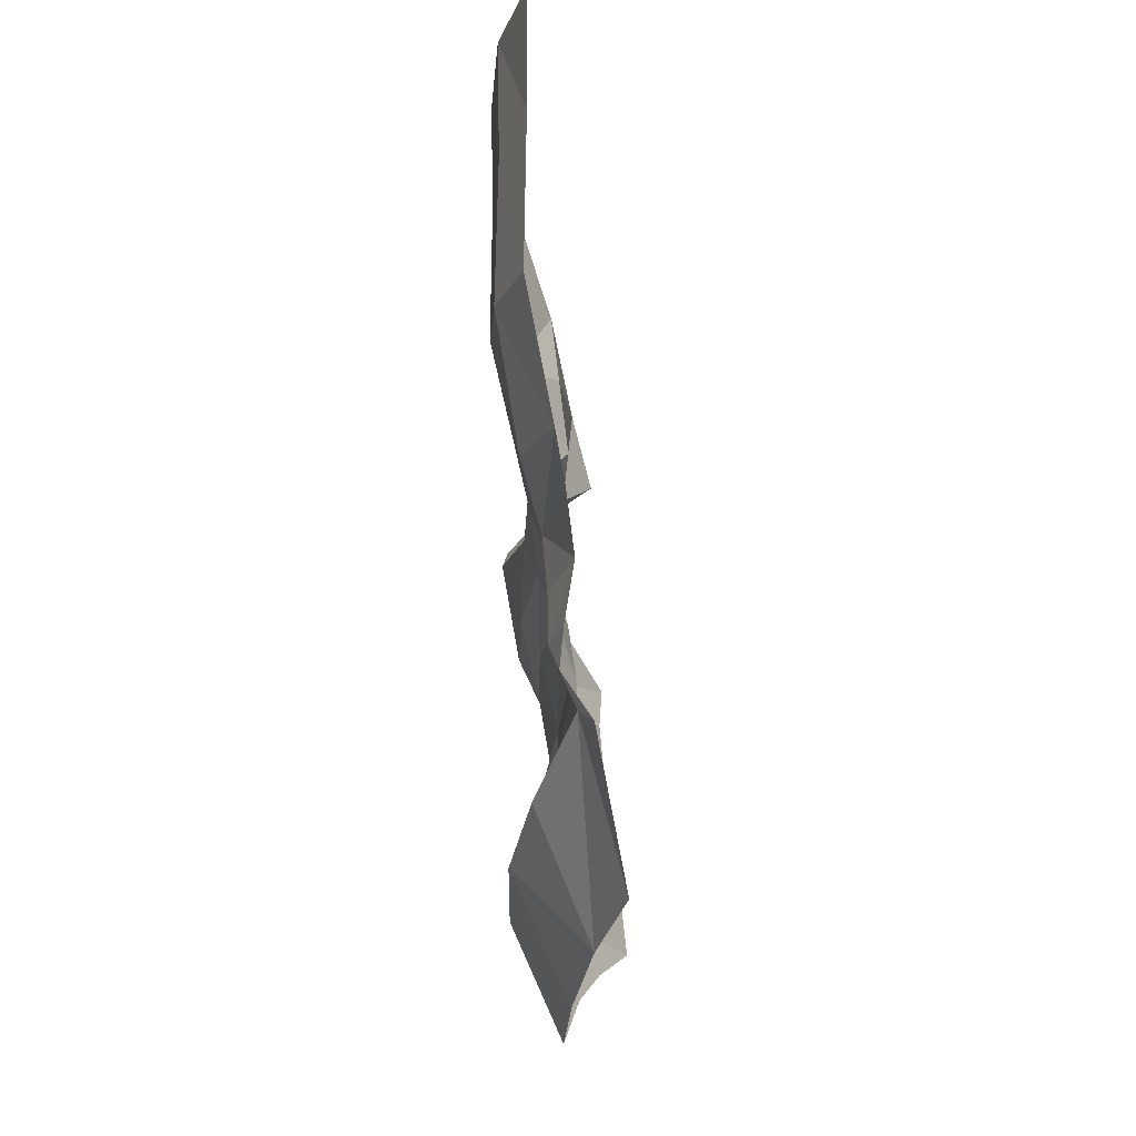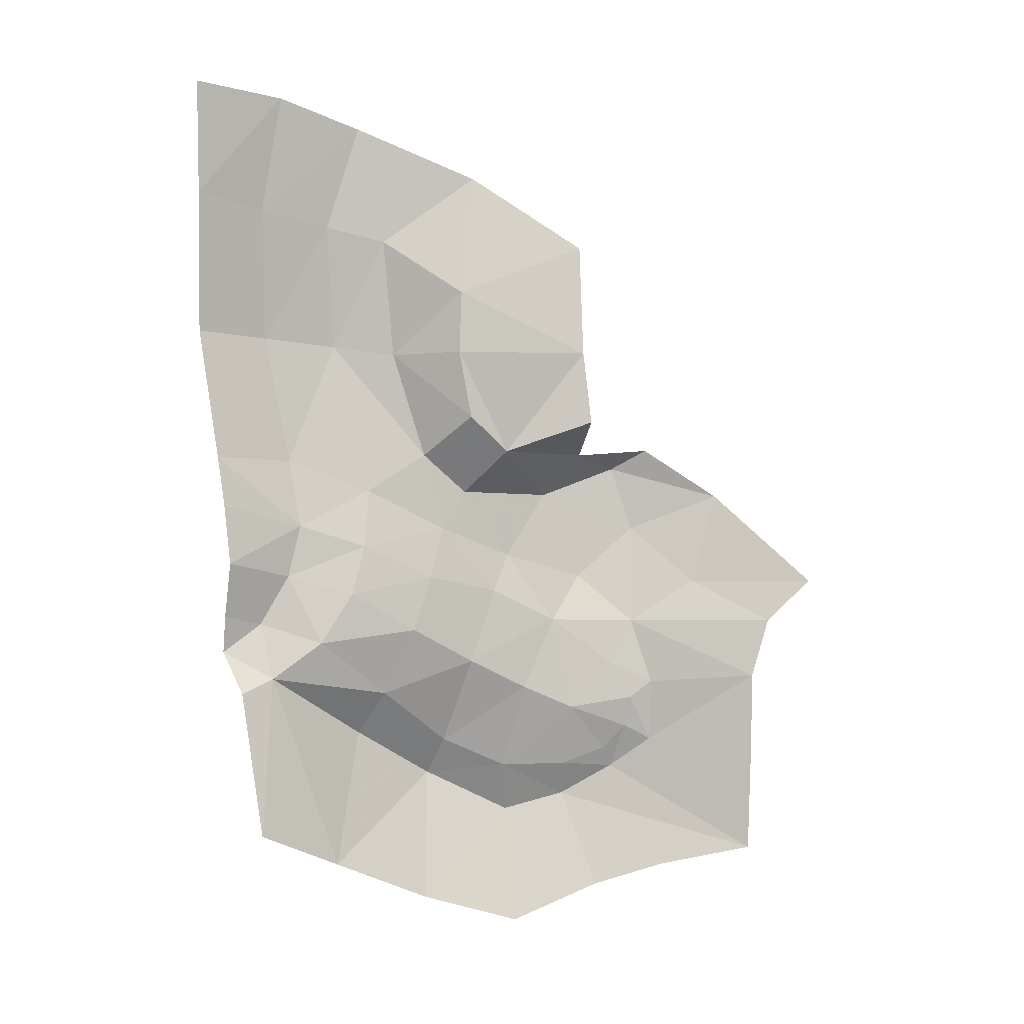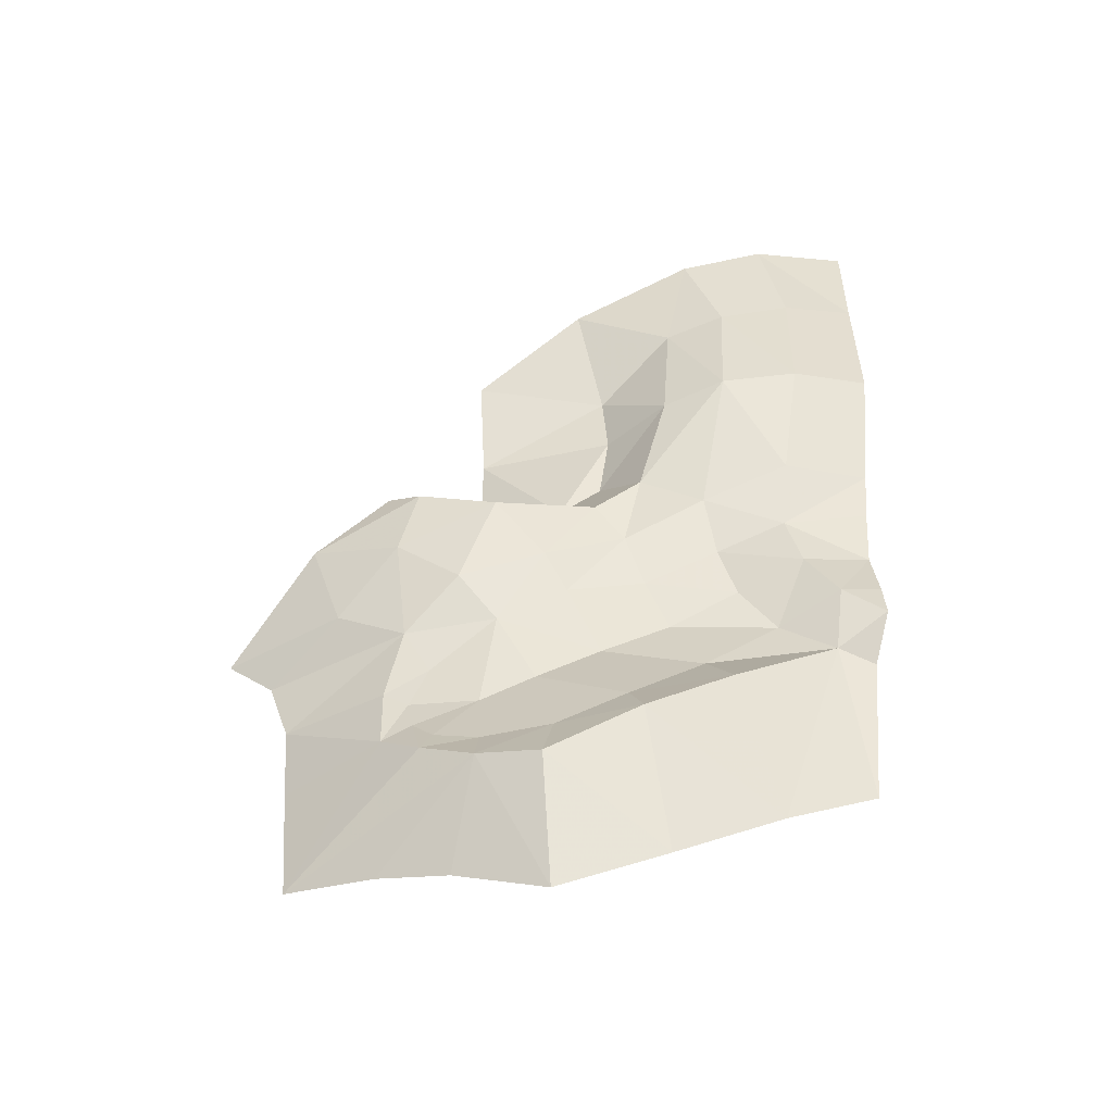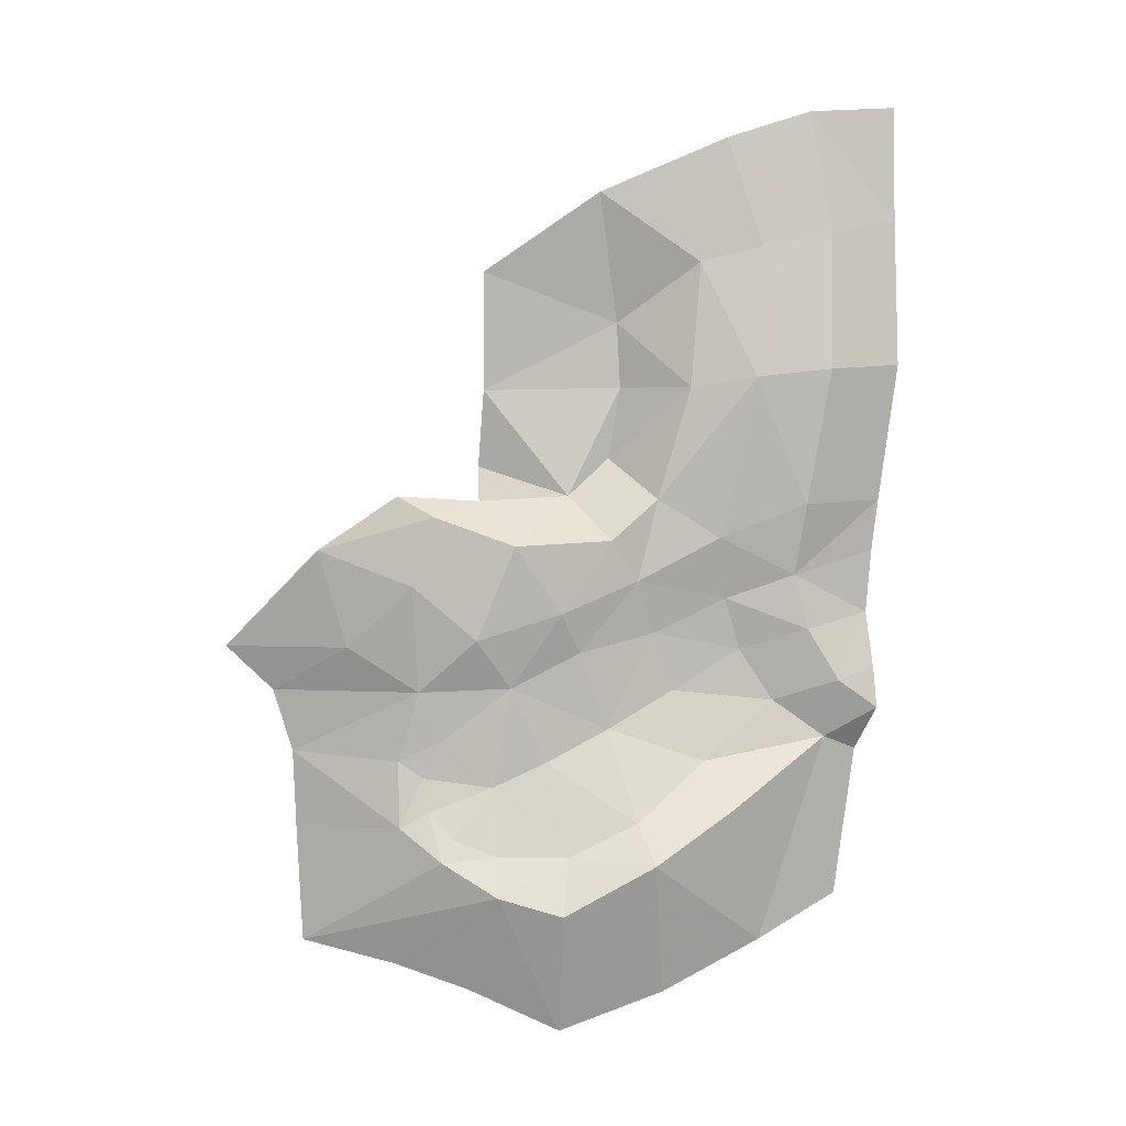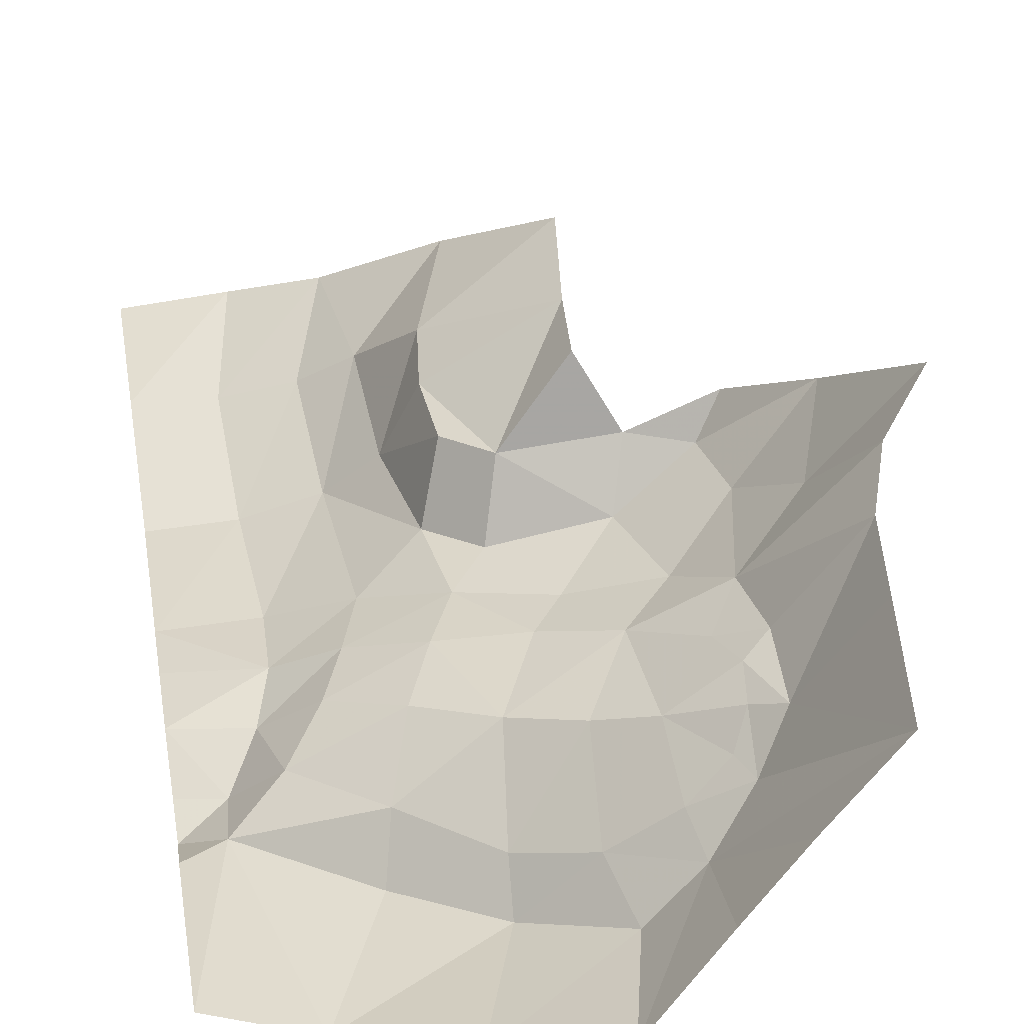
<metadata>
{"format":"obj","ext":"obj","renderer":"f3d","projection":"perspective","resolution":1024,"background":"white","views":[{"elev":-10.2,"azim":-119.0,"up":"+Y"},{"elev":6.0,"azim":-42.8,"up":"+Y"},{"elev":-52.4,"azim":158.0,"up":"+Y"},{"elev":-3.6,"azim":144.9,"up":"+Y"},{"elev":48.3,"azim":-9.3,"up":"+Z"}]}
</metadata>
<code>
v 0.3103 0.9699 -0.8114
v 0.2828 1.13 -0.8546
v 0.3407 1.034 -0.7313
v 0.3407 1.034 -0.7313
v 0.2828 1.13 -0.8546
v 0.333 1.137 -0.7504
v 0.333 1.137 -0.7504
v 0.2828 1.13 -0.8546
v 0.344 1.231 -0.7577
v 0.344 1.231 -0.7577
v 0.2828 1.13 -0.8546
v 0.2753 1.311 -0.8687
v 0.2828 1.13 -0.8546
v 0.2144 1.143 -0.9221
v 0.2753 1.311 -0.8687
v 0.2753 1.311 -0.8687
v 0.2144 1.143 -0.9221
v 0.205 1.333 -0.9239
v 0.1079 1.36 -0.9647
v 0.1132 1.158 -0.9677
v 0 1.171 -0.9844
v 0 1.385 -0.9804
v 0.2144 1.143 -0.9221
v 0.1132 1.158 -0.9677
v 0.205 1.333 -0.9239
v 0.205 1.333 -0.9239
v 0.1132 1.158 -0.9677
v 0.1079 1.36 -0.9647
v 0 0.9767 -0.9398
v 0 1.171 -0.9844
v 0.1132 1.158 -0.9677
v 0.1245 0.9643 -0.9236
v 0.1132 1.158 -0.9677
v 0.2144 1.143 -0.9221
v 0.1245 0.9643 -0.9236
v 0.1245 0.9643 -0.9236
v 0.2144 1.143 -0.9221
v 0.2284 0.9152 -0.8521
v 0.3103 0.9699 -0.8114
v 0.2284 0.9152 -0.8521
v 0.2144 1.143 -0.9221
v 0.2144 1.143 -0.9221
v 0.2828 1.13 -0.8546
v 0.3103 0.9699 -0.8114
v 0.2284 0.9152 -0.8521
v 0.3103 0.9699 -0.8114
v 0.3279 0.8522 -0.787
v 0 0.9767 -0.9398
v 0.1245 0.9643 -0.9236
v 0.1216 0.8634 -0.8919
v 0.1216 0.8634 -0.8919
v 0 0.9022 -0.9242
v 0 0.9767 -0.9398
v 0 0.9022 -0.9242
v 0.1216 0.8634 -0.8919
v 0 0.8121 -0.9107
v 0 0.8121 -0.9107
v 0.1216 0.8634 -0.8919
v 0.0996 0.7844 -0.8956
v 0.0996 0.7844 -0.8956
v 0.0596 0.7101 -0.9162
v 0 0.8121 -0.9107
v 0 0.8121 -0.9107
v 0.0596 0.7101 -0.9162
v 0 0.7271 -0.9265
v 0 0.6706 -0.9328
v 0 0.7271 -0.9265
v 0.0596 0.7101 -0.9162
v 0.0596 0.7101 -0.9162
v 0.0539 0.6284 -0.877
v 0 0.6706 -0.9328
v 0 0.6706 -0.9328
v 0.0539 0.6284 -0.877
v 0 0.6106 -0.8835
v 0.1245 0.9643 -0.9236
v 0.2284 0.9152 -0.8521
v 0.1216 0.8634 -0.8919
v 0.1216 0.8634 -0.8919
v 0.2284 0.9152 -0.8521
v 0.2019 0.8294 -0.8305
v 0.2284 0.9152 -0.8521
v 0.3279 0.8522 -0.787
v 0.2019 0.8294 -0.8305
v 0.2019 0.8294 -0.8305
v 0.3279 0.8522 -0.787
v 0.2935 0.7778 -0.7752
v 0.4398 0.8026 -0.7548
v 0.4013 0.7482 -0.7442
v 0.3279 0.8522 -0.787
v 0.3279 0.8522 -0.787
v 0.4013 0.7482 -0.7442
v 0.2935 0.7778 -0.7752
v 0.5488 0.764 -0.6999
v 0.6007 0.6915 -0.6278
v 0.4888 0.697 -0.6977
v 0.4888 0.697 -0.6977
v 0.6007 0.6915 -0.6278
v 0.5615 0.6234 -0.6335
v 0.4013 0.7482 -0.7442
v 0.4398 0.8026 -0.7548
v 0.4888 0.697 -0.6977
v 0.4888 0.697 -0.6977
v 0.4398 0.8026 -0.7548
v 0.5488 0.764 -0.6999
v 0.0539 0.6284 -0.877
v 0.1224 0.6818 -0.8409
v 0.2253 0.593 -0.8103
v 0.2253 0.593 -0.8103
v 0.2087 0.5243 -0.8593
v 0.0539 0.6284 -0.877
v 0.2087 0.5243 -0.8593
v 0.2253 0.593 -0.8103
v 0.3338 0.505 -0.7933
v 0.3297 0.4449 -0.8302
v 0.4458 0.3753 -0.7671
v 0.3297 0.4449 -0.8302
v 0.4214 0.4568 -0.7455
v 0.4214 0.4568 -0.7455
v 0.3297 0.4449 -0.8302
v 0.3338 0.505 -0.7933
v 0.4458 0.3753 -0.7671
v 0.4214 0.4568 -0.7455
v 0.5162 0.4009 -0.7058
v 0.5162 0.4009 -0.7058
v 0.4214 0.4568 -0.7455
v 0.5029 0.4568 -0.6865
v 0.5162 0.4009 -0.7058
v 0.5029 0.4568 -0.6865
v 0.5719 0.4489 -0.6464
v 0.5719 0.4489 -0.6464
v 0.5029 0.4568 -0.6865
v 0.5545 0.482 -0.6452
v 0.6113 0.4973 -0.5942
v 0.5719 0.4489 -0.6464
v 0.5757 0.5202 -0.6176
v 0.5757 0.5202 -0.6176
v 0.5719 0.4489 -0.6464
v 0.5545 0.482 -0.6452
v 0.6007 0.6915 -0.6278
v 0.6129 0.5927 -0.5928
v 0.5615 0.6234 -0.6335
v 0.5615 0.6234 -0.6335
v 0.6129 0.5927 -0.5928
v 0.5809 0.5684 -0.609
v 0.5757 0.5202 -0.6176
v 0.5809 0.5684 -0.609
v 0.6113 0.4973 -0.5942
v 0.6113 0.4973 -0.5942
v 0.5809 0.5684 -0.609
v 0.6129 0.5927 -0.5928
v 0.0996 0.7844 -0.8956
v 0.1224 0.6818 -0.8409
v 0.0596 0.7101 -0.9162
v 0.0596 0.7101 -0.9162
v 0.1224 0.6818 -0.8409
v 0.0539 0.6284 -0.877
v 0.0996 0.7844 -0.8956
v 0.1721 0.7561 -0.8253
v 0.1224 0.6818 -0.8409
v 0.1216 0.8634 -0.8919
v 0.2019 0.8294 -0.8305
v 0.0996 0.7844 -0.8956
v 0.0996 0.7844 -0.8956
v 0.2019 0.8294 -0.8305
v 0.1721 0.7561 -0.8253
v 0.2019 0.8294 -0.8305
v 0.2935 0.7778 -0.7752
v 0.1721 0.7561 -0.8253
v 0.1721 0.7561 -0.8253
v 0.2935 0.7778 -0.7752
v 0.2581 0.6955 -0.7754
v 0.2253 0.593 -0.8103
v 0.1224 0.6818 -0.8409
v 0.2581 0.6955 -0.7754
v 0.2581 0.6955 -0.7754
v 0.1224 0.6818 -0.8409
v 0.1721 0.7561 -0.8253
v 0.4013 0.7482 -0.7442
v 0.3499 0.6387 -0.7424
v 0.2935 0.7778 -0.7752
v 0.2935 0.7778 -0.7752
v 0.3499 0.6387 -0.7424
v 0.2581 0.6955 -0.7754
v 0.3338 0.505 -0.7933
v 0.2253 0.593 -0.8103
v 0.3499 0.6387 -0.7424
v 0.3499 0.6387 -0.7424
v 0.2253 0.593 -0.8103
v 0.2581 0.6955 -0.7754
v 0.4013 0.7482 -0.7442
v 0.4888 0.697 -0.6977
v 0.3499 0.6387 -0.7424
v 0.3499 0.6387 -0.7424
v 0.4888 0.697 -0.6977
v 0.4315 0.5909 -0.704
v 0.3499 0.6387 -0.7424
v 0.4315 0.5909 -0.704
v 0.3338 0.505 -0.7933
v 0.3338 0.505 -0.7933
v 0.4315 0.5909 -0.704
v 0.4214 0.4568 -0.7455
v 0.4981 0.5552 -0.6643
v 0.5029 0.4568 -0.6865
v 0.4214 0.4568 -0.7455
v 0.4315 0.5909 -0.704
v 0.5615 0.6234 -0.6335
v 0.4981 0.5552 -0.6643
v 0.4888 0.697 -0.6977
v 0.4888 0.697 -0.6977
v 0.4981 0.5552 -0.6643
v 0.4315 0.5909 -0.704
v 0.5029 0.4568 -0.6865
v 0.4981 0.5552 -0.6643
v 0.5545 0.482 -0.6452
v 0.5545 0.482 -0.6452
v 0.4981 0.5552 -0.6643
v 0.5757 0.5202 -0.6176
v 0.5615 0.6234 -0.6335
v 0.5809 0.5684 -0.609
v 0.4981 0.5552 -0.6643
v 0.4981 0.5552 -0.6643
v 0.5809 0.5684 -0.609
v 0.5757 0.5202 -0.6176
v 0.1275 0.3308 -0.8116
v 0 0.3943 -0.835
v 0.0539 0.6284 -0.877
v 0.0539 0.6284 -0.877
v 0 0.3943 -0.835
v 0 0.6106 -0.8835
v 0.1275 0.3308 -0.8116
v 0.0539 0.6284 -0.877
v 0.2087 0.5243 -0.8593
v 0.2697 0.2597 -0.7656
v 0.1275 0.3308 -0.8116
v 0.3297 0.4449 -0.8302
v 0.3297 0.4449 -0.8302
v 0.1275 0.3308 -0.8116
v 0.2087 0.5243 -0.8593
v 0.4076 0.2074 -0.7018
v 0.2697 0.2597 -0.7656
v 0.4458 0.3753 -0.7671
v 0.4458 0.3753 -0.7671
v 0.2697 0.2597 -0.7656
v 0.3297 0.4449 -0.8302
v 0.5878 0.3002 -0.541
v 0.5105 0.2652 -0.6183
v 0.5162 0.4009 -0.7058
v 0.5162 0.4009 -0.7058
v 0.5719 0.4489 -0.6464
v 0.6808 0.3314 -0.4375
v 0.4076 0.2074 -0.7018
v 0.4458 0.3753 -0.7671
v 0.5162 0.4009 -0.7058
v 0.5162 0.4009 -0.7058
v 0.5105 0.2652 -0.6183
v 0.4076 0.2074 -0.7018
v 0.6808 0.3314 -0.4375
v 0.5719 0.4489 -0.6464
v 0.6113 0.4973 -0.5942
v 0.6995 0.4983 -0.4491
v 0.6808 0.3314 -0.4375
v 0.5878 0.3002 -0.541
v 0.5162 0.4009 -0.7058
v 0.6113 0.4973 -0.5942
v 0.6129 0.5927 -0.5928
v 0.7119 0.608 -0.4593
v 0.7119 0.608 -0.4593
v 0.6995 0.4983 -0.4491
v 0.6113 0.4973 -0.5942
v 0.7119 0.608 -0.4593
v 0.6129 0.5927 -0.5928
v 0.6007 0.6915 -0.6278
v 0.6007 0.6915 -0.6278
v 0.6839 0.756 -0.5681
v 0.7409 0.6968 -0.452
v 0.7409 0.6968 -0.452
v 0.7119 0.608 -0.4593
v 0.6007 0.6915 -0.6278
v 0.7293 0.8934 -0.5605
v 0.7983 0.7603 -0.4145
v 0.6839 0.756 -0.5681
v 0.6839 0.756 -0.5681
v 0.7983 0.7603 -0.4145
v 0.7409 0.6968 -0.452
v 0.6839 0.756 -0.5681
v 0.6007 0.6915 -0.6278
v 0.6303 0.8401 -0.6583
v 0.6303 0.8401 -0.6583
v 0.6007 0.6915 -0.6278
v 0.5488 0.764 -0.6999
v 0.6839 0.756 -0.5681
v 0.6303 0.8401 -0.6583
v 0.7293 0.8934 -0.5605
v 0.7293 0.8934 -0.5605
v 0.6303 0.8401 -0.6583
v 0.6124 0.9376 -0.6872
v 0.6124 0.9376 -0.6872
v 0.6447 0.9693 -0.64
v 0.7293 0.8934 -0.5605
v 0.3279 0.8522 -0.787
v 0.3103 0.9699 -0.8114
v 0.373 0.9087 -0.7847
v 0.3279 0.8522 -0.787
v 0.373 0.9087 -0.7847
v 0.4398 0.8026 -0.7548
v 0.4398 0.8026 -0.7548
v 0.373 0.9087 -0.7847
v 0.5142 0.897 -0.7467
v 0.5142 0.897 -0.7467
v 0.5488 0.764 -0.6999
v 0.4398 0.8026 -0.7548
v 0.5142 0.897 -0.7467
v 0.6124 0.9376 -0.6872
v 0.6303 0.8401 -0.6583
v 0.5488 0.764 -0.6999
v 0.1079 1.36 -0.9647
v 0 1.385 -0.9804
v 0.1376 1.533 -0.952
v 0.1376 1.533 -0.952
v 0 1.385 -0.9804
v 0 1.554 -0.9802
v 0.2753 1.311 -0.8687
v 0.3975 1.412 -0.7903
v 0.344 1.231 -0.7577
v 0.344 1.231 -0.7577
v 0.3975 1.412 -0.7903
v 0.5185 1.301 -0.6687
v 0.205 1.333 -0.9239
v 0.2524 1.489 -0.9028
v 0.2753 1.311 -0.8687
v 0.2753 1.311 -0.8687
v 0.2524 1.489 -0.9028
v 0.3975 1.412 -0.7903
v 0.1079 1.36 -0.9647
v 0.1376 1.533 -0.952
v 0.2524 1.489 -0.9028
v 0.205 1.333 -0.9239
v 0.5185 1.301 -0.6687
v 0.4975 1.133 -0.6377
v 0.344 1.231 -0.7577
v 0.344 1.231 -0.7577
v 0.4975 1.133 -0.6377
v 0.333 1.137 -0.7504
v 0.333 1.137 -0.7504
v 0.4975 1.133 -0.6377
v 0.397 0.9778 -0.709
v 0.397 0.9778 -0.709
v 0.3407 1.034 -0.7313
v 0.333 1.137 -0.7504
v 0.4975 1.133 -0.6377
v 0.4888 1.024 -0.61
v 0.397 0.9778 -0.709
v 0.5142 0.897 -0.7467
v 0.5363 0.9649 -0.6857
v 0.6124 0.9376 -0.6872
v 0.6124 0.9376 -0.6872
v 0.5363 0.9649 -0.6857
v 0.6447 0.9693 -0.64
v 0.5363 0.9649 -0.6857
v 0.5142 0.897 -0.7467
v 0.397 0.9778 -0.709
v 0.397 0.9778 -0.709
v 0.5142 0.897 -0.7467
v 0.373 0.9087 -0.7847
v 0.397 0.9778 -0.709
v 0.373 0.9087 -0.7847
v 0.3103 0.9699 -0.8114
v 0.3407 1.034 -0.7313
v 0.4888 1.024 -0.61
v 0.5363 0.9649 -0.6857
v 0.397 0.9778 -0.709
g mesh7097858
f 1 2 3
f 4 5 6
f 7 8 9
f 10 11 12
f 13 14 15
f 16 17 18
f 19 20 21
f 21 22 19
f 23 24 25
f 26 27 28
f 29 30 31
f 31 32 29
f 33 34 35
f 36 37 38
f 39 40 41
f 42 43 44
f 45 46 47
f 48 49 50
f 51 52 53
f 54 55 56
f 57 58 59
f 60 61 62
f 63 64 65
f 66 67 68
f 69 70 71
f 72 73 74
f 75 76 77
f 78 79 80
f 81 82 83
f 84 85 86
f 87 88 89
f 90 91 92
f 93 94 95
f 96 97 98
f 99 100 101
f 102 103 104
f 105 106 107
f 108 109 110
f 111 112 113
f 113 114 111
f 115 116 117
f 118 119 120
f 121 122 123
f 124 125 126
f 127 128 129
f 130 131 132
f 133 134 135
f 136 137 138
f 139 140 141
f 142 143 144
f 145 146 147
f 148 149 150
f 151 152 153
f 154 155 156
f 157 158 159
f 160 161 162
f 163 164 165
f 166 167 168
f 169 170 171
f 172 173 174
f 175 176 177
f 178 179 180
f 181 182 183
f 184 185 186
f 187 188 189
f 190 191 192
f 193 194 195
f 196 197 198
f 199 200 201
f 202 203 204
f 204 205 202
f 206 207 208
f 209 210 211
f 212 213 214
f 215 216 217
f 218 219 220
f 221 222 223
f 224 225 226
f 227 228 229
f 230 231 232
f 233 234 235
f 236 237 238
f 239 240 241
f 242 243 244
f 245 246 247
f 248 249 250
f 251 252 253
f 254 255 256
f 257 258 259
f 259 260 257
f 261 262 263
f 264 265 266
f 267 268 269
f 270 271 272
f 273 274 275
f 276 277 278
f 279 280 281
f 282 283 284
f 285 286 287
f 288 289 290
f 291 292 293
f 294 295 296
f 297 298 299
f 300 301 302
f 303 304 305
f 306 307 308
f 309 310 311
f 312 313 314
f 314 315 312
f 316 317 318
f 319 320 321
f 322 323 324
f 325 326 327
f 328 329 330
f 331 332 333
f 334 335 336
f 336 337 334
f 338 339 340
f 341 342 343
f 344 345 346
f 347 348 349
f 350 351 352
f 353 354 355
f 356 357 358
f 359 360 361
f 362 363 364
f 365 366 367
f 367 368 365
f 369 370 371

</code>
